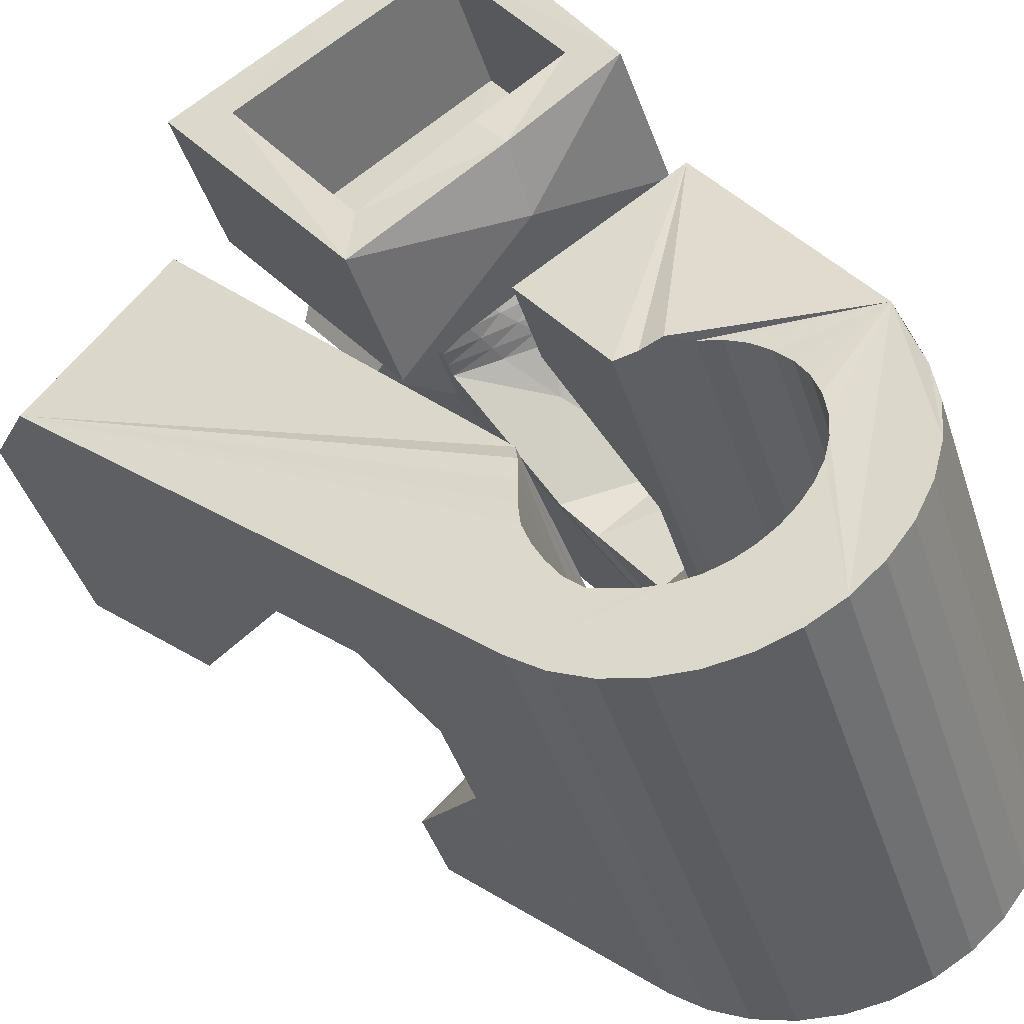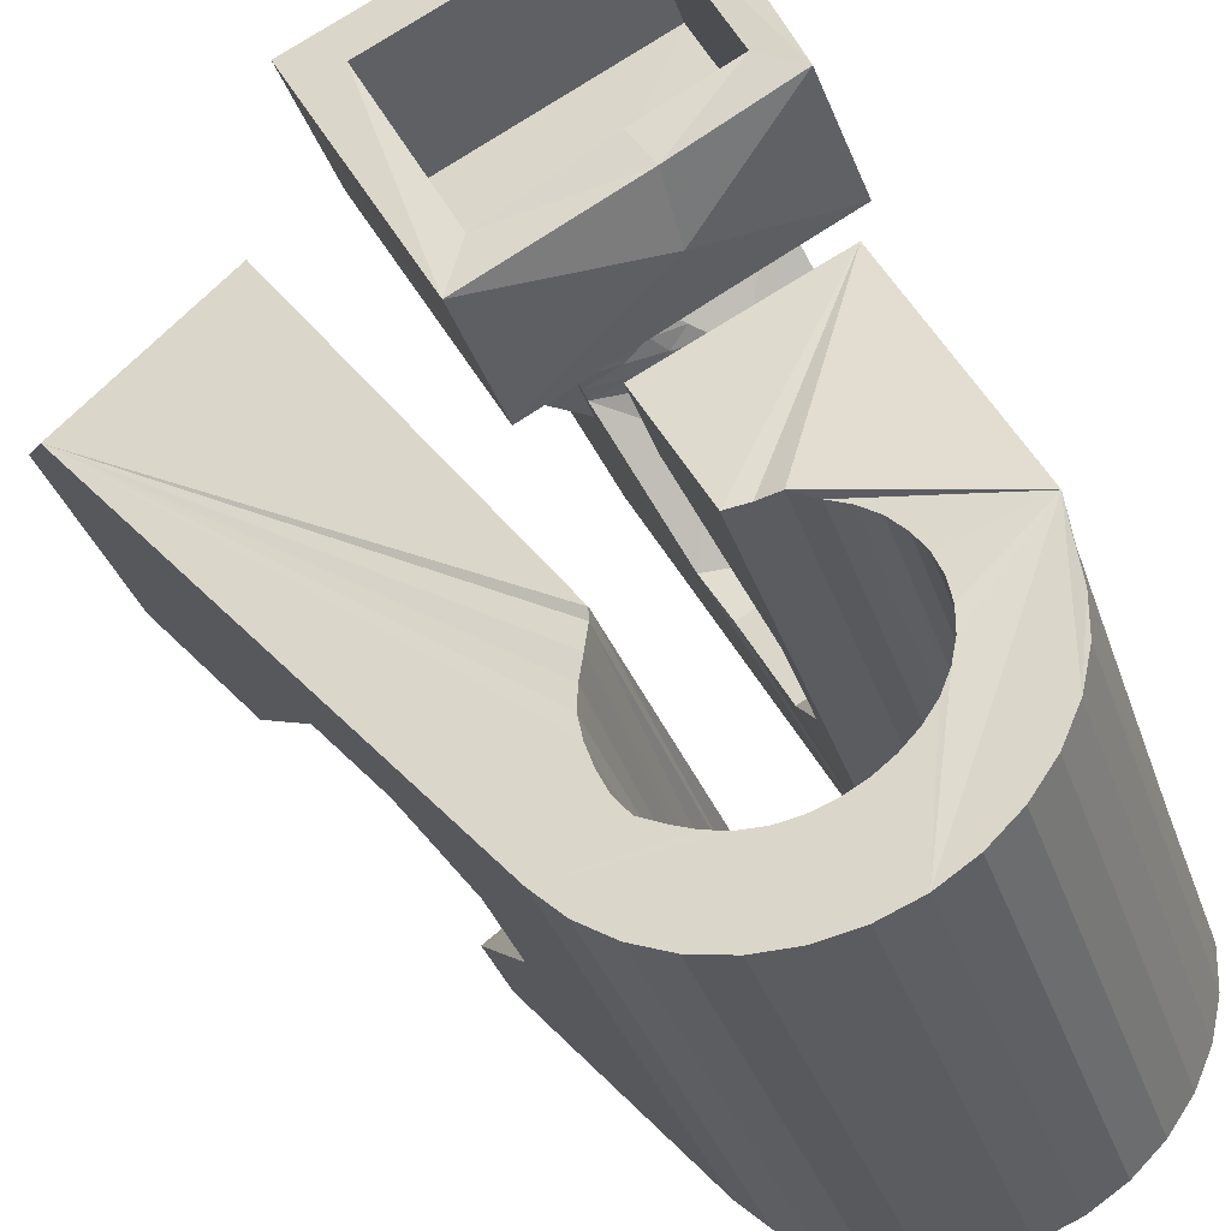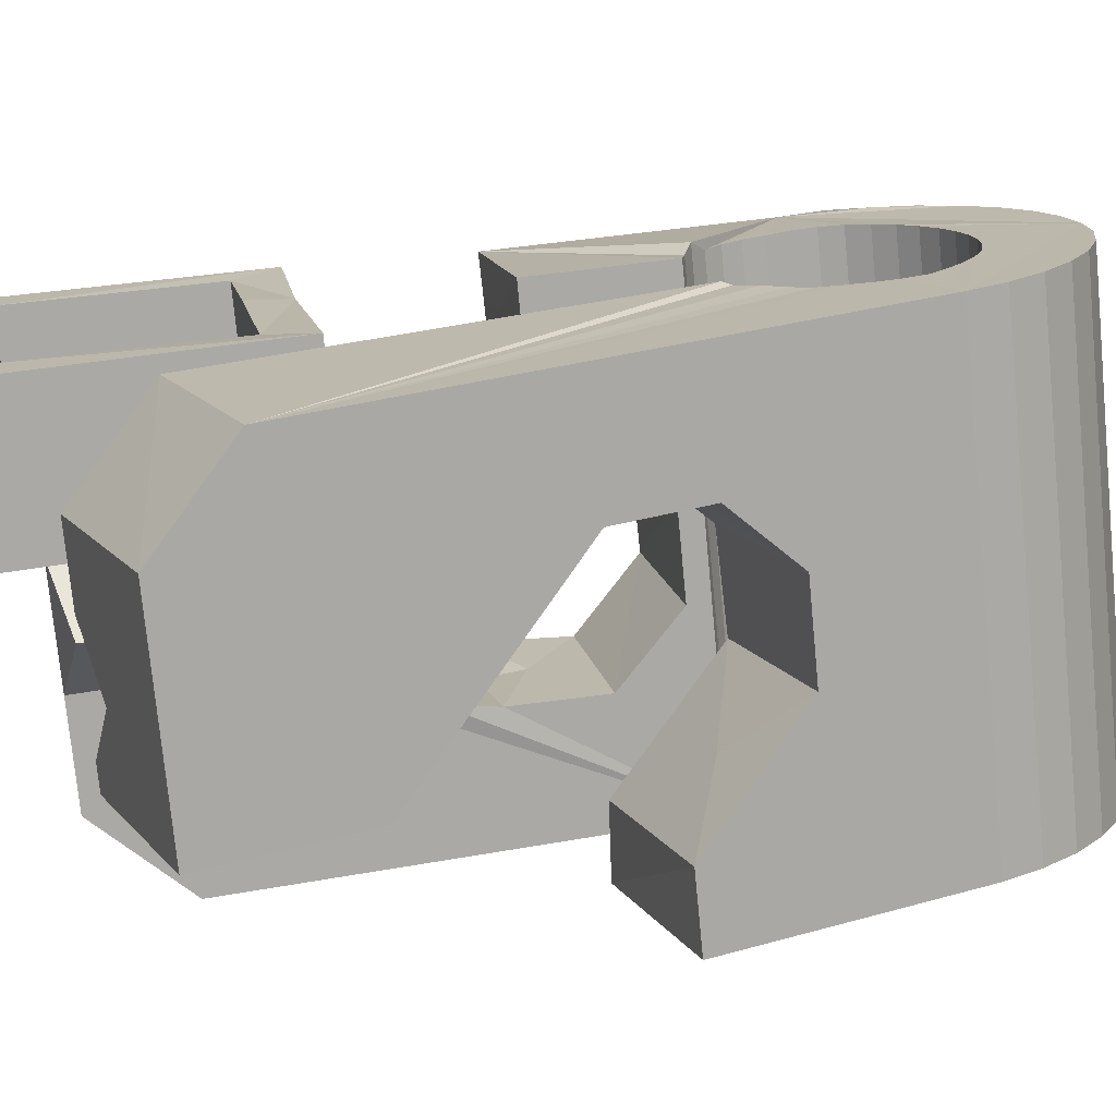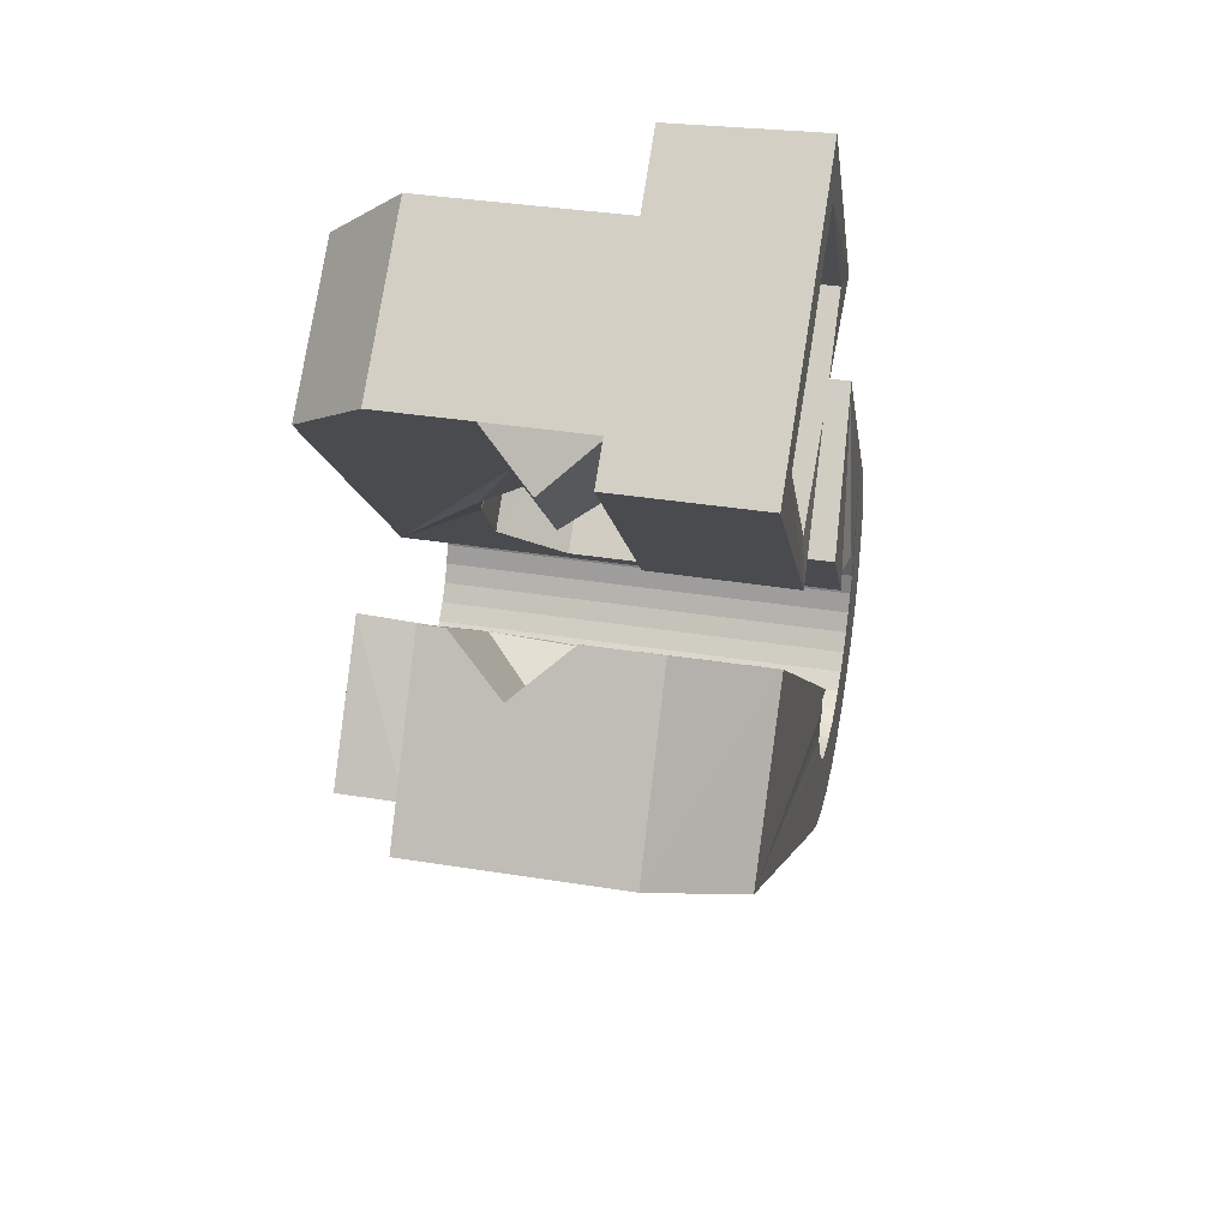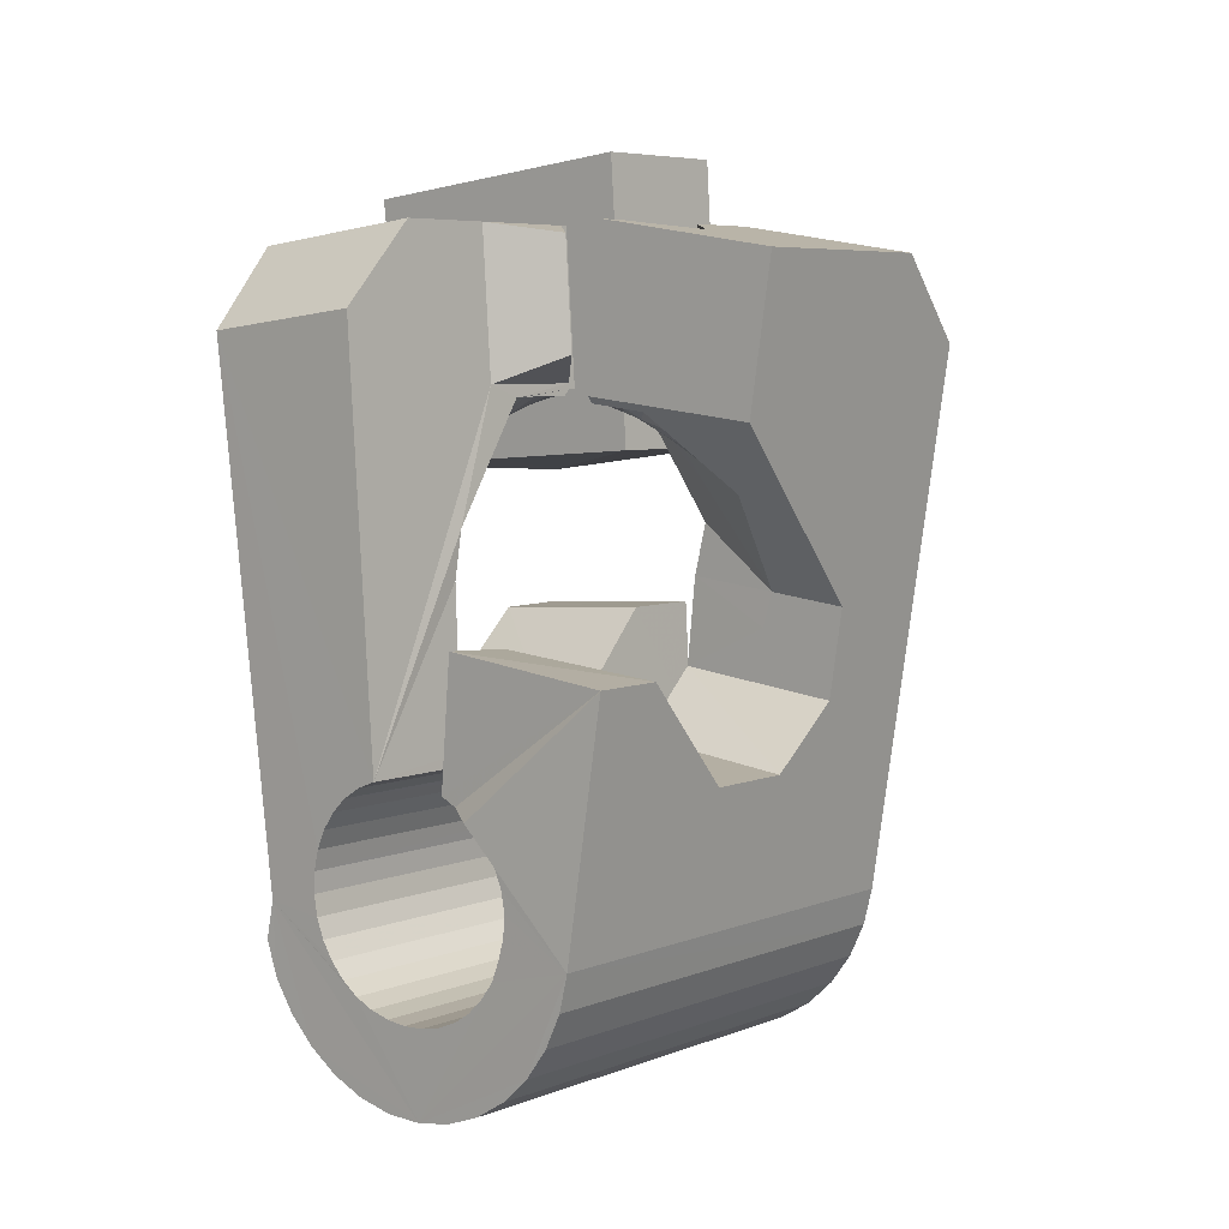
<metadata>
{"format":"obj","ext":"obj","renderer":"f3d","projection":"perspective","resolution":1024,"background":"white","views":[{"elev":45.3,"azim":145.2,"up":"+Y"},{"elev":55.7,"azim":153.5,"up":"+Y"},{"elev":-0.8,"azim":81.7,"up":"+Y"},{"elev":76.7,"azim":83.5,"up":"+Z"},{"elev":-4.2,"azim":25.6,"up":"+Z"}]}
</metadata>
<code>
v -0.05411 -0.03853 0.04662
v -0.04999 -0.02624 -0.04812
v -0.05215 0.01201 0.07942
v -0.05239 -0.026 0.06318
v -0.05185 -0.02486 -0.05463
v -0.05001 0.01833 0.03059
v -0.0503 -0.02439 -0.061
v -0.0478 -0.0118 0.005985
v -0.04705 -0.01096 -0.009357
v -0.04716 -0.02443 -0.06694
v -0.04596 0.03725 0.08297
v -0.04488 0.00149 -0.01898
v -0.04523 0.01316 0.07234
v -0.04244 0.04285 0.03433
v -0.04424 0.01775 0.03869
v -0.04297 -0.02486 -0.07219
v -0.04211 0.01077 0.06839
v -0.04187 0.0131 0.04156
v -0.04134 0.01432 0.04187
v -0.04188 0.01693 -0.01687
v -0.03986 -0.02932 -0.04684
v -0.03955 -0.02887 -0.05063
v -0.03947 -0.02997 -0.04307
v -0.03877 0.03627 0.07562
v -0.04009 0.02577 -0.004945
v -0.0385 -0.02864 -0.05431
v -0.03836 -0.03078 -0.0395
v -0.03792 -0.02565 -0.07656
v -0.03793 0.04029 0.04191
v -0.03678 -0.02864 -0.05774
v -0.0366 0.03245 0.004778
v -0.03658 -0.03174 -0.03624
v -0.03575 -0.01706 0.006569
v -0.03547 0.03781 0.005542
v -0.03509 -0.00101 0.02631
v -0.03447 -0.02885 -0.06079
v -0.03423 -0.0328 -0.0334
v -0.034 -0.01554 -0.000638
v -0.03361 0.04457 0.00659
v -0.03219 -0.02678 -0.07988
v -0.03194 0.000681 0.02867
v -0.03356 0.05029 -0.03741
v -0.03164 -0.02928 -0.06334
v -0.03135 -0.03393 -0.03113
v -0.03111 0.05109 -0.04385
v -0.02913 0.001997 0.03134
v -0.02897 0.05139 -0.05021
v -0.0284 -0.02991 -0.0653
v -0.0282 0.01234 0.02984
v -0.02808 -0.03508 -0.0295
v -0.02754 -0.003206 0.02954
v -0.02711 0.01045 0.04111
v -0.02692 0.02151 -0.006456
v -0.02631 0.003373 0.03395
v -0.02598 -0.02821 -0.08205
v -0.02594 0.05141 -0.05618
v -0.02592 0.009517 0.04096
v -0.0256 -0.001686 0.03157
v -0.02539 -0.01005 0.02465
v -0.02491 -0.03069 -0.06668
v -0.02454 -0.03621 -0.02853
v -0.02453 -0.008763 0.06629
v -0.02442 0.005847 0.06825
v -0.02353 -0.04711 0.04634
v -0.0235 2.9e-05 0.03343
v -0.02349 0.004749 0.03657
v -0.02334 0.003994 0.07917
v -0.02287 0.03506 0.004974
v -0.02288 0.02478 0.02901
v -0.02177 0.05094 -0.06144
v -0.02147 0.02619 0.03961
v -0.02142 0.01695 0.08096
v -0.0214 0.001745 0.03529
v -0.02127 -0.03159 -0.06751
v -0.02157 0.03626 0.03364
v -0.02099 0.02116 0.07411
v -0.02067 0.006124 0.03919
v -0.02058 -0.005983 0.03326
v -0.0206 0.03586 0.04102
v -0.01953 -0.02988 -0.08297
v -0.01941 -0.03518 0.06291
v -0.01929 0.003461 0.03714
v -0.01926 -0.003994 0.03442
v -0.01883 -0.01867 -0.01094
v -0.01863 0.04661 -0.03606
v -0.01851 -0.02048 0.004828
v -0.01758 -0.02025 0.01348
v -0.0183 0.04713 -0.03985
v -0.01828 0.04579 -0.03233
v -0.01787 -0.001938 0.03552
v -0.01757 -0.03259 -0.06774
v -0.01725 0.04739 -0.04353
v -0.01719 0.005177 0.039
v -0.01715 0.04505 -0.02874
v -0.01713 0.03028 0.07544
v -0.01671 0.05019 -0.0658
v -0.01648 0.000118 0.03662
v -0.01641 0.02904 0.08272
v -0.016 -0.006379 -0.02056
v -0.01554 0.04729 -0.04697
v -0.01537 0.04411 -0.02548
v -0.01512 -0.01462 0.0383
v -0.0151 0.002174 0.03772
v -0.01476 -0.01855 0.06527
v -0.01391 -0.03367 -0.06738
v -0.01371 0.004229 0.03882
v -0.01347 -0.008516 0.03682
v -0.01324 0.04707 -0.05002
v -0.01308 -0.03174 -0.08262
v -0.01302 0.04303 -0.02264
v -0.01291 -0.006301 0.03727
v -0.01224 -0.003905 0.03761
v -0.01177 0.008746 -0.01842
v -0.01157 -0.00151 0.03795
v -0.01098 0.04906 -0.06913
v -0.0109 0.000887 0.03829
v -0.009898 -0.03998 -0.03081
v -0.01043 0.04656 -0.05259
v -0.01038 -0.0348 -0.06639
v -0.01023 0.003281 0.03863
v -0.009657 0.04371 -0.02007
v -0.009892 0.004249 0.03998
v -0.00988 0.004108 0.04095
v -0.009517 0.000181 0.06792
v -0.0095 0.005654 0.04018
v -0.009125 0.001586 0.06812
v -0.007236 -0.04047 -0.03254
v -0.007192 0.04593 -0.05455
v -0.007133 -0.03594 -0.0647
v -0.006632 0.04153 -0.0186
v -0.006857 -0.03371 -0.081
v -0.006406 0.02424 0.003176
v -0.006372 -0.04414 -0.008419
v -0.006006 0.007885 0.03675
v -0.005274 0.001403 0.07192
v -0.00477 0.04763 -0.07129
v -0.004369 -0.0428 -0.03502
v -0.004309 -0.03706 -0.06237
v -0.003698 0.04515 -0.05593
v -0.003044 0.04079 -0.01761
v -0.002665 0.03774 0.005087
v -0.003021 -0.008447 0.04344
v -0.002887 -0.03262 -0.007492
v -0.002749 -0.01139 0.06366
v -0.001495 -0.04289 -0.03756
v -0.00186 -0.03814 -0.0596
v -0.000412 -0.01078 -0.02337
v -0.001094 -0.03572 -0.07818
v 0 -0.04125 -0.04132
v -0.000261 -0.03907 -0.05622
v -6.1e-05 0.04425 -0.05675
v 0.0012 -0.04106 -0.04505
v 0.001026 -0.03993 -0.05272
v 0.000991 0.004368 0.02857
v 0.001126 0.02935 0.03977
v 0.001637 -0.04063 -0.04891
v 0.00111 0.0251 0.07529
v 0.001668 -0.002969 0.07896
v 0.001671 0.04593 -0.07222
v 0.004282 0.004544 -0.0207
v 0.003637 0.04325 -0.05698
v 0.003999 -0.0377 -0.07426
v 0.007303 0.04217 -0.05662
v 0.008508 0.01335 -0.008257
v 0.007911 0.02908 0.03191
v 0.008177 -0.02508 0.03321
v 0.008131 0.0441 -0.07186
v 0.008232 -0.0237 0.03223
v 0.008233 -0.03958 -0.06939
v 0.008666 0.02206 0.08251
v 0.008903 -0.02131 0.03257
v 0.009325 -0.02075 0.03384
v 0.009655 -0.01894 0.0329
v 0.01031 -0.01655 0.03331
v 0.014 0.03597 -0.01959
v 0.01131 0.01028 0.007015
v 0.01083 0.04104 -0.05563
v 0.01091 -0.01412 0.03359
v 0.01145 -0.04128 -0.06373
v 0.01176 -0.01178 0.03388
v 0.01165 -0.02455 0.03142
v 0.01424 0.008095 0.01584
v 0.01287 -0.0222 0.03081
v 0.01327 -0.03037 0.06048
v 0.01352 -0.04287 -0.05752
v 0.01464 0.03542 -0.02101
v 0.01407 0.0399 -0.05393
v 0.01409 -0.01986 0.03021
v 0.01435 0.04213 -0.07024
v 0.01446 -0.02612 0.06108
v 0.01526 -0.002285 0.03632
v 0.01507 -0.02539 0.03062
v 0.0153 -0.01751 0.02959
v 0.01538 -0.02568 -0.01872
v 0.01652 -0.01516 0.02898
v 0.01684 -0.02309 0.02906
v 0.01685 0.03526 -0.02427
v 0.01692 0.03874 -0.05164
v 0.01774 -0.01282 0.02837
v 0.0185 -0.02623 0.02982
v 0.0186 -0.0208 0.0275
v 0.01905 0.03483 -0.02735
v 0.01941 0.03766 -0.04887
v 0.01968 -0.007393 0.06374
v 0.02012 0.04012 -0.06742
v 0.02037 -0.0185 0.02594
v 0.02047 -0.006362 0.02037
v 0.02081 -0.02399 0.02731
v 0.02087 0.03468 -0.03069
v 0.02173 0.03661 -0.04588
v 0.02196 -0.01451 0.0372
v 0.02184 0.03495 -0.03434
v 0.02247 0.03584 -0.04196
v 0.02213 -0.01621 0.02438
v 0.02237 0.03533 -0.0381
v 0.02312 -0.02174 0.0248
v 0.02312 0.005003 0.06551
v 0.02331 -0.05146 -0.01539
v 0.02389 -0.01391 0.02282
v 0.02454 0.02233 0.05336
v 0.02477 0.008012 -0.002467
v 0.02521 0.03814 -0.0635
v 0.02543 -0.0195 0.02228
v 0.02621 -0.01895 0.05984
v 0.02671 -0.03933 -0.01364
v 0.02706 0.006537 0.003412
v 0.02708 -0.02933 -0.02084
v 0.02754 -0.0173 -0.02944
v 0.02774 -0.01725 0.01977
v 0.02944 0.03626 -0.05863
v 0.03005 -0.01501 0.01726
v 0.03177 -0.002174 -0.02729
v 0.03266 0.03456 -0.05297
v 0.03475 0.03309 -0.04675
v 0.03726 0.006298 -0.01502
v 0.03941 -0.03278 0.02588
v 0.04079 0.003153 0.000188
v 0.04534 -0.03806 0.05145
v 0.05523 -0.002697 0.05647
v 0.05595 0.01442 0.04442
f 166 236 238
f 166 238 184
f 164 235 221
f 235 237 221
f 237 226 221
f 226 176 221
f 176 164 221
f 160 232 164
f 232 235 164
f 160 147 228
f 160 228 232
f 172 190 211
f 190 224 211
f 211 191 172
f 211 224 204
f 211 204 191
f 20 113 53
f 113 132 53
f 132 31 53
f 31 25 53
f 25 20 53
f 99 113 12
f 113 20 12
f 99 12 84
f 12 9 84
f 84 9 38
f 9 8 38
f 8 33 38
f 33 86 38
f 86 84 38
f 123 124 142
f 124 144 142
f 142 102 123
f 142 144 104
f 142 104 102
f 104 144 124
f 122 120 106
f 122 106 93
f 35 33 8
f 35 8 18
f 41 35 18
f 46 41 18
f 54 46 18
f 66 54 18
f 77 66 18
f 122 93 77
f 18 122 77
f 86 33 87
f 33 35 59
f 35 51 59
f 51 78 59
f 78 107 59
f 107 87 59
f 87 33 59
f 103 106 116
f 106 120 116
f 103 82 93
f 103 93 106
f 82 66 77
f 82 77 93
f 97 103 114
f 103 116 114
f 97 73 82
f 97 82 103
f 82 73 66
f 73 54 66
f 90 97 112
f 97 114 112
f 90 65 73
f 90 73 97
f 73 65 54
f 65 46 54
f 83 90 111
f 90 112 111
f 83 58 65
f 83 65 90
f 65 58 46
f 58 41 46
f 83 111 107
f 83 107 78
f 58 83 78
f 58 78 51
f 58 51 41
f 51 35 41
f 166 168 181
f 166 181 192
f 231 226 237
f 231 237 236
f 229 231 236
f 223 229 236
f 216 223 236
f 208 216 236
f 200 208 236
f 166 192 200
f 236 166 200
f 176 226 182
f 226 231 207
f 231 219 207
f 219 199 207
f 199 180 207
f 180 182 207
f 182 226 207
f 183 181 171
f 181 168 171
f 183 196 192
f 183 192 181
f 196 208 200
f 196 200 192
f 188 183 173
f 183 171 173
f 188 201 196
f 188 196 183
f 196 201 208
f 201 216 208
f 193 188 174
f 188 173 174
f 193 206 201
f 193 201 188
f 201 206 216
f 206 223 216
f 195 193 178
f 193 174 178
f 195 214 206
f 195 206 193
f 206 214 223
f 214 229 223
f 195 178 180
f 195 180 199
f 214 195 199
f 214 199 219
f 214 219 229
f 219 231 229
f 19 52 57
f 52 125 57
f 125 122 57
f 122 18 57
f 18 19 57
f 171 168 166
f 117 133 143
f 204 217 220
f 117 143 147
f 191 204 220
f 191 220 175
f 173 171 166
f 174 173 166
f 178 174 166
f 180 178 166
f 184 190 172
f 166 184 172
f 180 166 172
f 180 172 191
f 182 180 191
f 117 147 160
f 182 191 175
f 176 182 175
f 164 176 175
f 160 164 175
f 175 117 160
f 227 225 218
f 227 218 185
f 228 227 185
f 239 238 236
f 232 228 185
f 240 239 236
f 240 236 237
f 232 185 234
f 235 232 234
f 234 240 237
f 237 235 234
f 161 151 91
f 151 74 91
f 91 105 163
f 91 163 161
f 105 119 177
f 105 177 163
f 119 129 187
f 119 187 177
f 129 138 198
f 129 198 187
f 138 146 203
f 138 203 198
f 146 150 210
f 146 210 203
f 150 153 210
f 153 213 210
f 153 156 213
f 156 215 213
f 156 152 212
f 156 212 215
f 152 149 212
f 149 209 212
f 149 145 209
f 145 202 209
f 145 137 197
f 145 197 202
f 137 127 186
f 137 186 197
f 127 117 175
f 127 175 186
f 130 140 50
f 140 61 50
f 50 44 121
f 50 121 130
f 44 37 110
f 44 110 121
f 37 32 101
f 37 101 110
f 32 27 94
f 32 94 101
f 27 23 94
f 23 89 94
f 23 21 89
f 21 85 89
f 21 22 88
f 21 88 85
f 22 26 92
f 22 92 88
f 26 30 100
f 26 100 92
f 30 36 108
f 30 108 100
f 36 43 108
f 43 118 108
f 43 48 118
f 48 128 118
f 48 60 139
f 48 139 128
f 60 74 139
f 74 151 139
f 233 234 185
f 233 185 179
f 179 169 233
f 169 230 233
f 169 162 222
f 169 222 230
f 162 148 205
f 162 205 222
f 148 131 189
f 148 189 205
f 131 109 167
f 131 167 189
f 109 80 159
f 109 159 167
f 80 55 159
f 55 136 159
f 55 40 115
f 55 115 136
f 40 28 115
f 28 96 115
f 28 16 70
f 28 70 96
f 16 10 56
f 16 56 70
f 10 7 56
f 7 47 56
f 7 5 47
f 5 45 47
f 5 2 45
f 2 42 45
f 132 141 68
f 141 39 68
f 39 34 68
f 34 31 68
f 31 132 68
f 39 141 140
f 175 220 240
f 159 136 115
f 205 189 167
f 47 45 42
f 70 56 47
f 70 47 42
f 233 230 222
f 115 96 70
f 159 115 70
f 159 70 42
f 205 167 159
f 234 233 222
f 222 205 159
f 234 222 159
f 39 140 130
f 39 130 121
f 42 39 121
f 42 121 110
f 42 110 101
f 42 101 94
f 42 94 89
f 42 89 85
f 42 85 88
f 42 88 92
f 42 92 100
f 42 100 108
f 159 42 108
f 159 108 118
f 159 118 128
f 159 128 139
f 159 139 151
f 159 151 161
f 159 161 163
f 159 163 177
f 234 159 177
f 234 177 187
f 234 187 198
f 234 198 203
f 234 203 210
f 234 210 213
f 234 213 215
f 234 215 212
f 240 234 212
f 186 175 240
f 197 186 240
f 202 197 240
f 209 202 240
f 212 209 240
f 225 227 194
f 227 228 194
f 228 147 194
f 147 143 194
f 143 225 194
f 218 225 133
f 225 143 133
f 49 52 19
f 17 63 67
f 6 49 19
f 17 67 3
f 6 19 17
f 17 3 6
f 67 63 126
f 125 52 49
f 158 67 126
f 125 49 154
f 126 125 154
f 126 154 158
f 170 98 72
f 98 11 72
f 11 3 72
f 3 67 72
f 67 158 72
f 158 170 72
f 29 79 75
f 29 75 14
f 98 95 24
f 11 98 24
f 24 29 14
f 14 11 24
f 157 95 98
f 75 79 155
f 157 98 170
f 165 75 155
f 165 155 157
f 170 165 157
f 135 13 76
f 13 24 76
f 24 95 76
f 95 157 76
f 157 135 76
f 134 15 13
f 13 135 134
f 13 15 29
f 13 29 24
f 15 134 71
f 134 155 71
f 155 79 71
f 79 29 71
f 29 15 71
f 134 135 157
f 134 157 155
f 165 170 154
f 170 158 154
f 14 75 69
f 75 165 69
f 165 154 69
f 154 49 69
f 49 6 69
f 6 14 69
f 11 14 3
f 14 6 3
f 224 190 184
f 217 204 224
f 224 184 238
f 239 217 224
f 224 238 239
f 4 81 62
f 81 104 62
f 104 124 62
f 124 126 62
f 126 63 62
f 63 17 62
f 17 4 62
f 218 133 117
f 61 64 1
f 40 55 80
f 109 131 148
f 2 5 7
f 7 10 16
f 2 7 16
f 162 169 179
f 16 28 40
f 16 40 80
f 2 16 80
f 80 109 148
f 162 179 185
f 80 148 162
f 80 162 185
f 218 117 127
f 218 127 137
f 185 218 137
f 185 137 145
f 185 145 149
f 185 149 152
f 185 152 156
f 185 156 153
f 185 153 150
f 185 150 146
f 80 185 146
f 80 146 138
f 80 138 129
f 80 129 119
f 80 119 105
f 80 105 91
f 80 91 74
f 80 74 60
f 80 60 48
f 80 48 43
f 2 80 43
f 2 43 36
f 2 36 30
f 2 30 26
f 2 26 22
f 2 22 21
f 2 21 23
f 2 23 27
f 1 2 27
f 50 61 1
f 44 50 1
f 37 44 1
f 32 37 1
f 27 32 1
f 116 120 122
f 140 141 132
f 104 81 64
f 140 132 113
f 102 104 64
f 102 64 61
f 114 116 122
f 112 114 122
f 111 112 122
f 107 111 122
f 126 124 123
f 125 126 123
f 122 125 123
f 107 122 123
f 107 123 102
f 87 107 102
f 140 113 99
f 87 102 61
f 86 87 61
f 84 86 61
f 99 84 61
f 61 140 99
f 25 31 34
f 4 17 19
f 1 4 19
f 25 34 39
f 25 39 42
f 20 25 42
f 12 20 42
f 12 42 2
f 9 12 2
f 9 2 1
f 1 19 18
f 1 18 8
f 1 8 9
f 240 220 239
f 220 217 239
f 81 4 64
f 4 1 64

</code>
